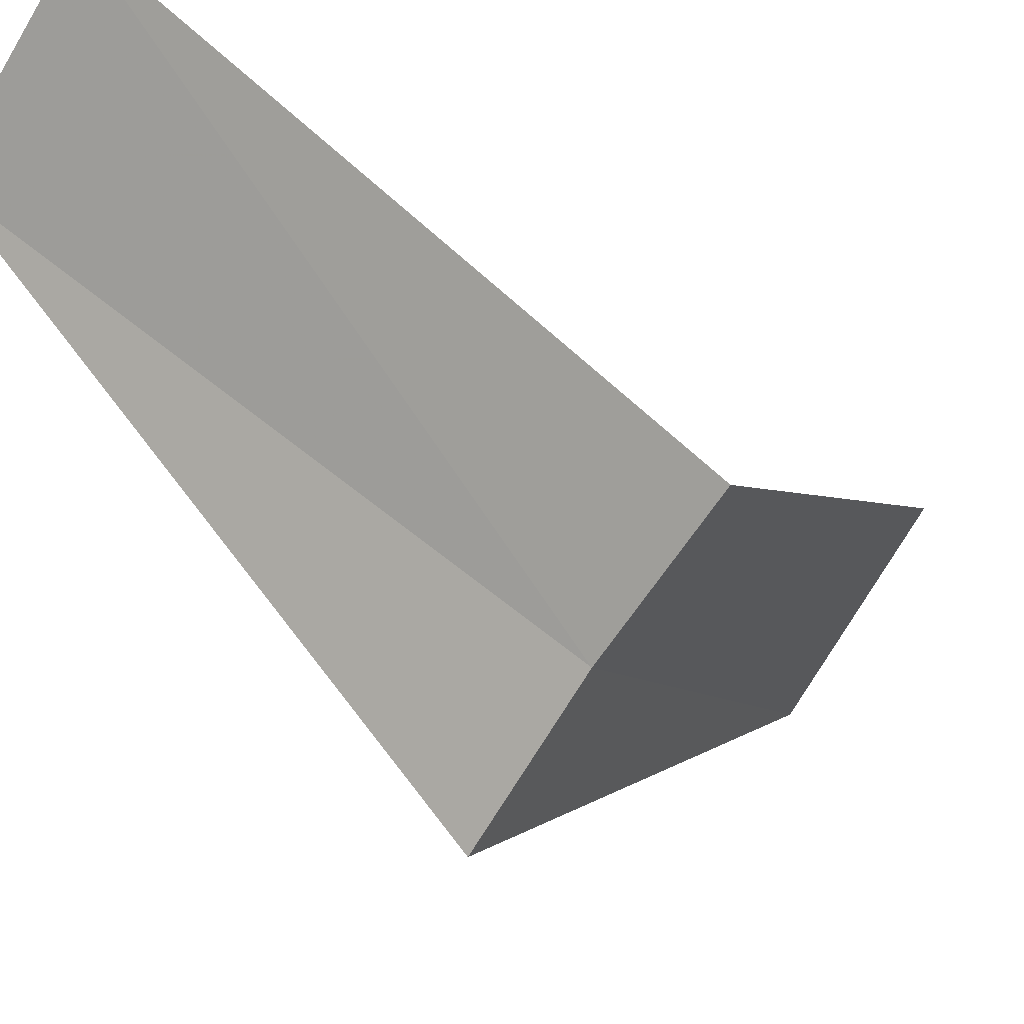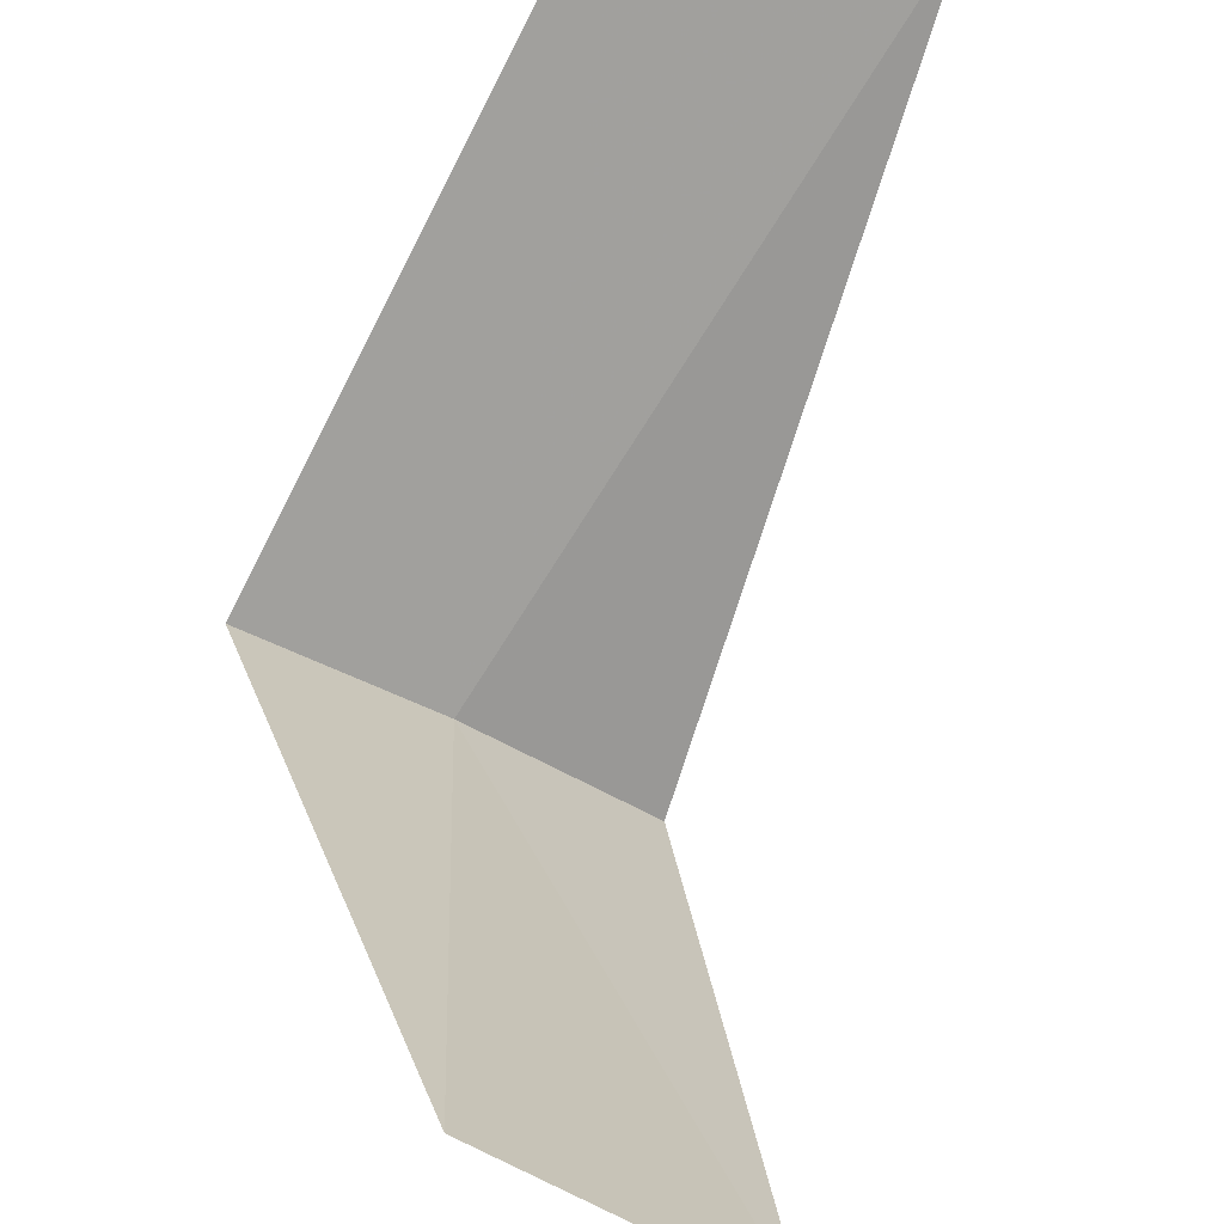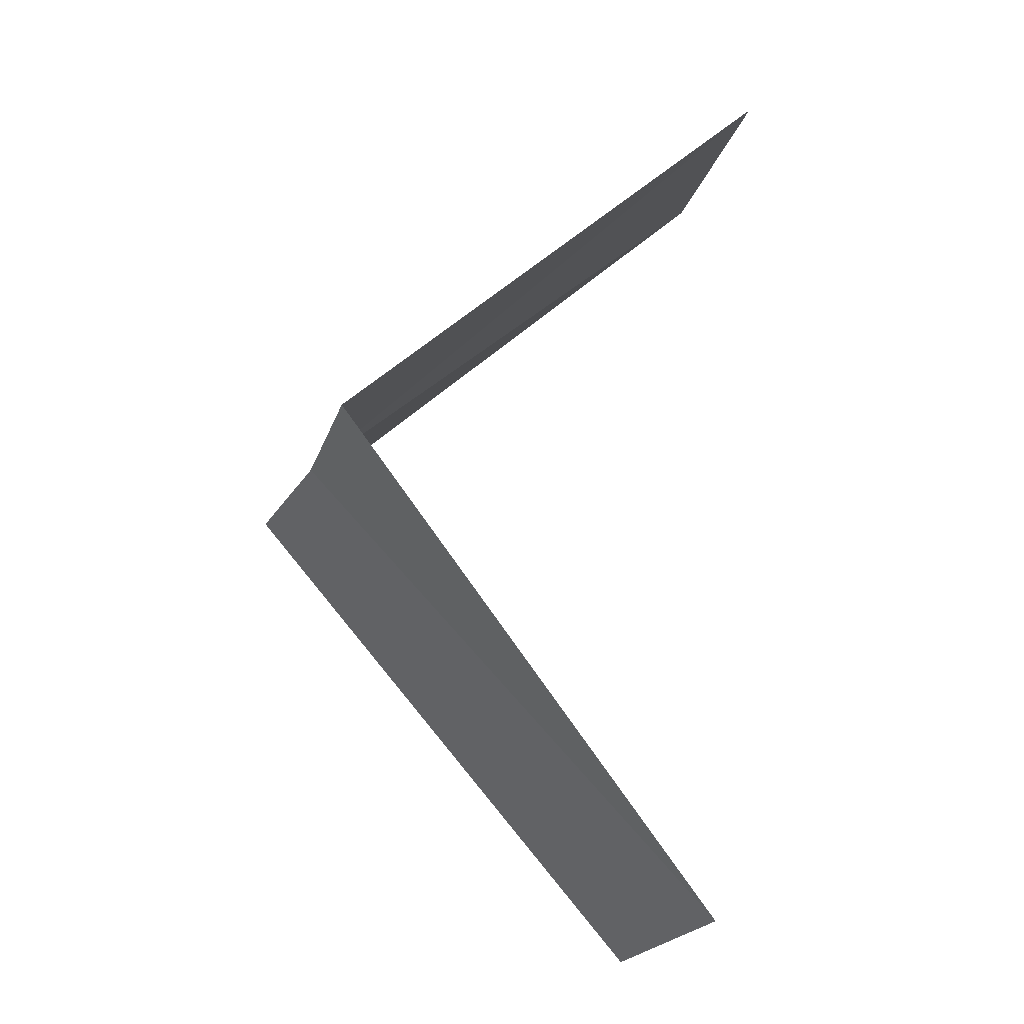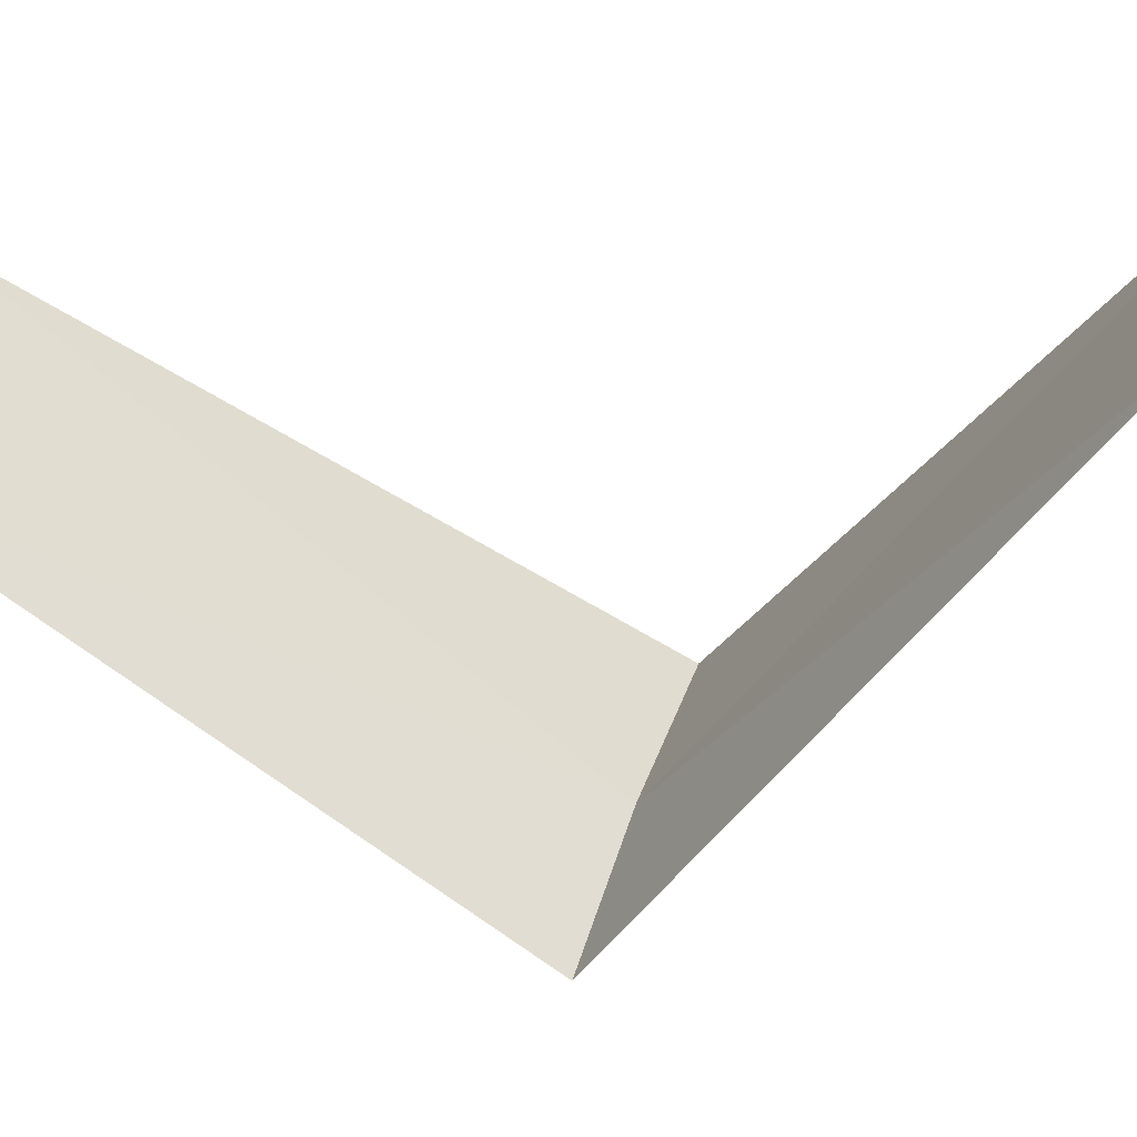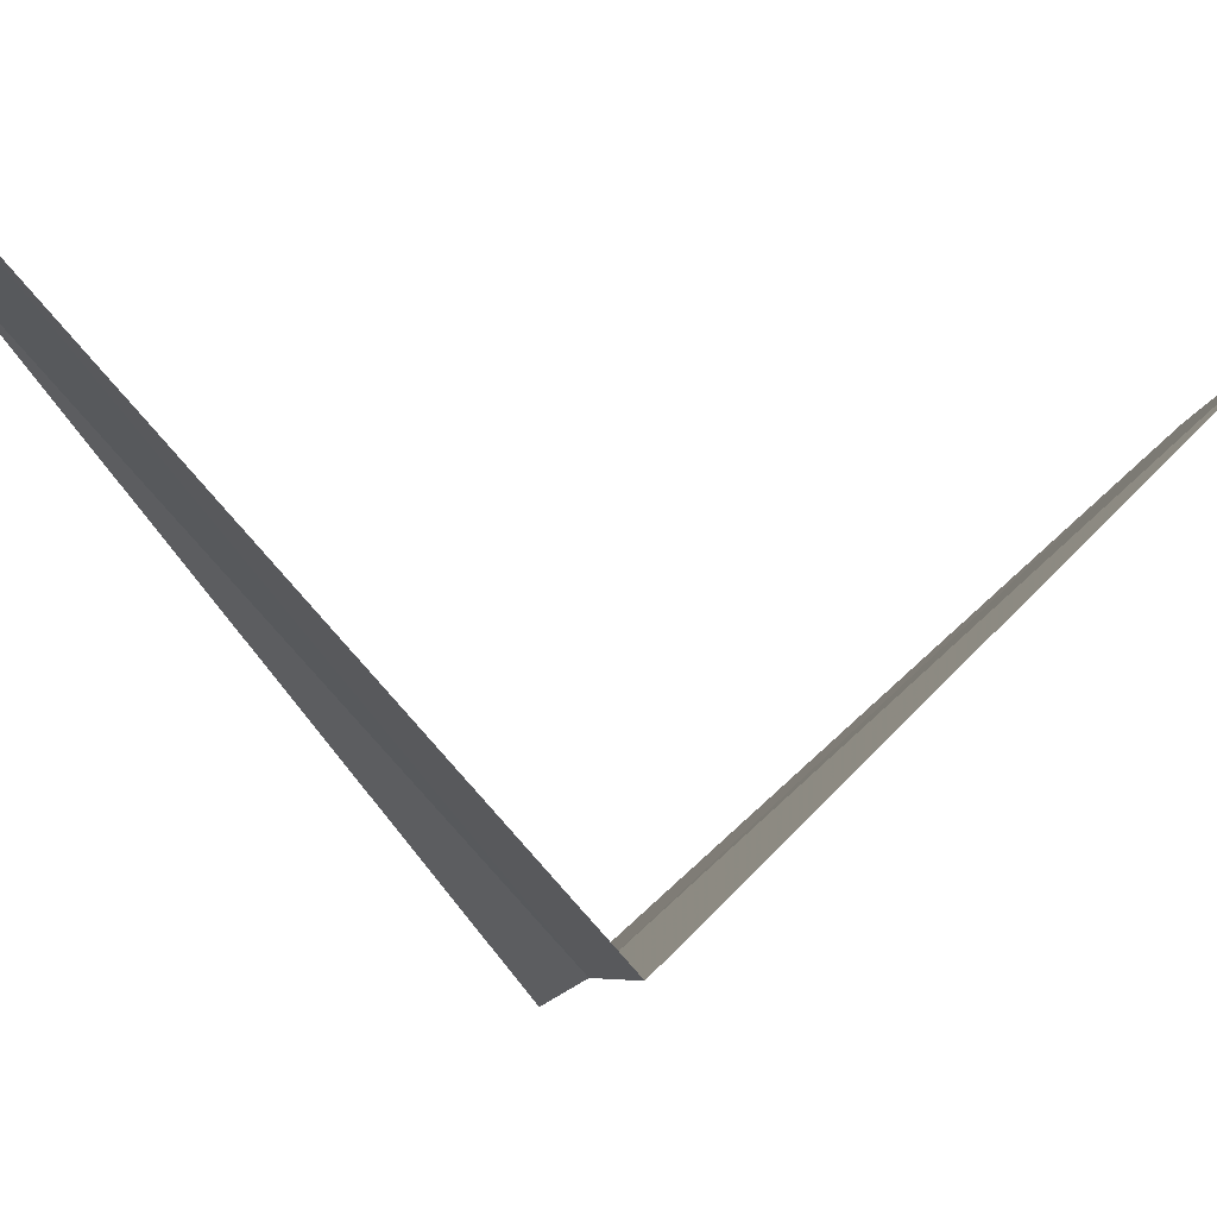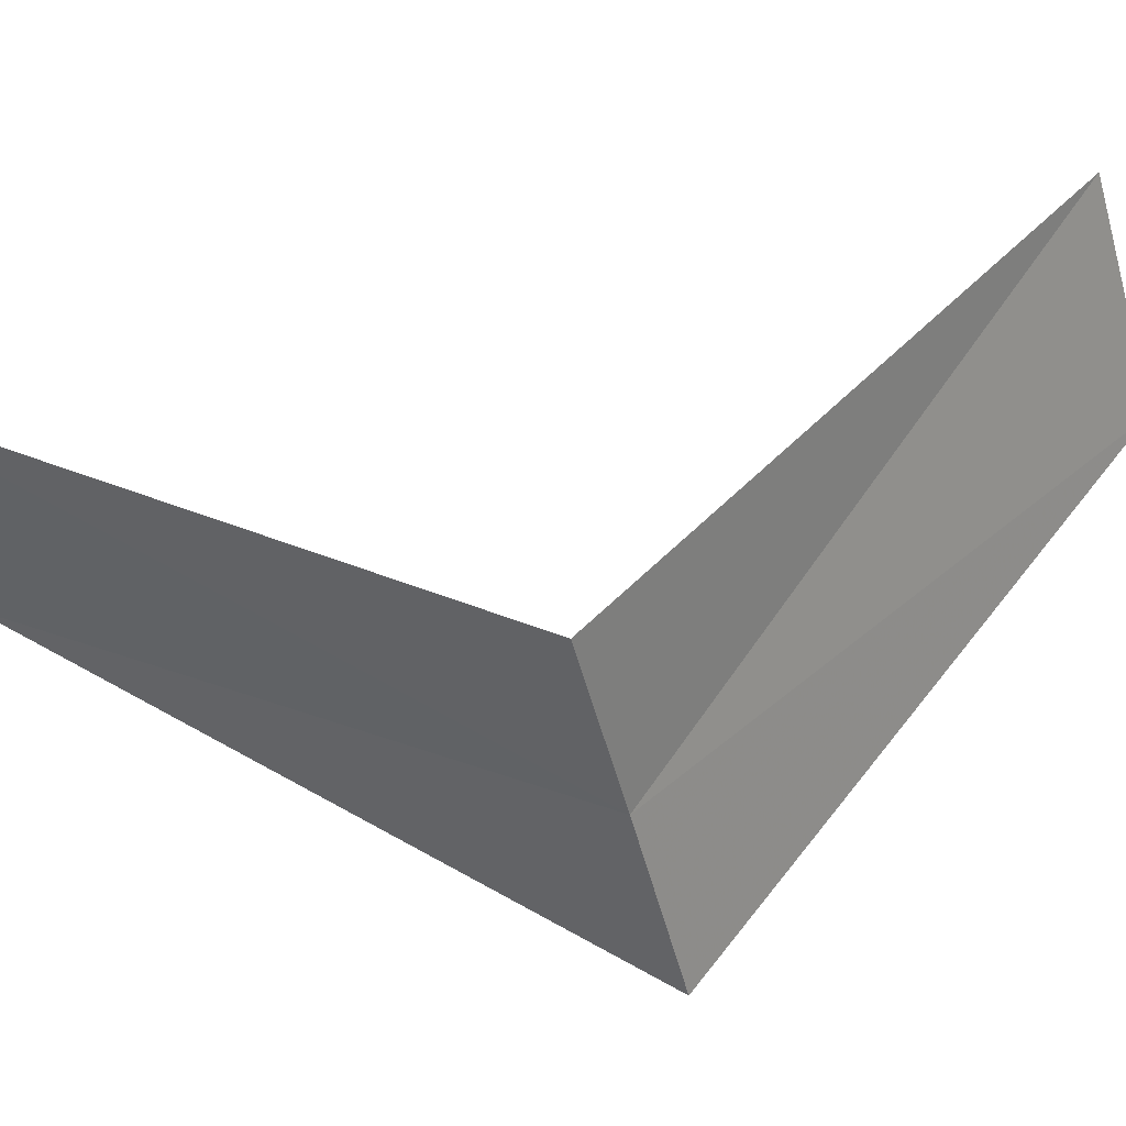
<metadata>
{"format":"obj","ext":"obj","renderer":"f3d","projection":"perspective","resolution":1024,"background":"white","views":[{"elev":-35.3,"azim":61.5,"up":"+Y"},{"elev":58.0,"azim":-159.4,"up":"+Y"},{"elev":-28.5,"azim":96.0,"up":"+Z"},{"elev":14.6,"azim":-64.9,"up":"+Y"},{"elev":-34.5,"azim":-96.1,"up":"+Y"},{"elev":-73.5,"azim":-68.3,"up":"+Y"}]}
</metadata>
<code>
v -1.277 2.714 13.64
v -2.143 3.377 12.68
v -1.703 3.619 12.64
v -1.607 2.533 13.68
v -0.9271 2.853 13.6
v -1.703 3.619 14.64
v -1.236 3.804 14.6
f 1 3 2
f 1 2 4
f 1 5 3
f 1 4 6
f 1 7 5
f 1 6 7

</code>
